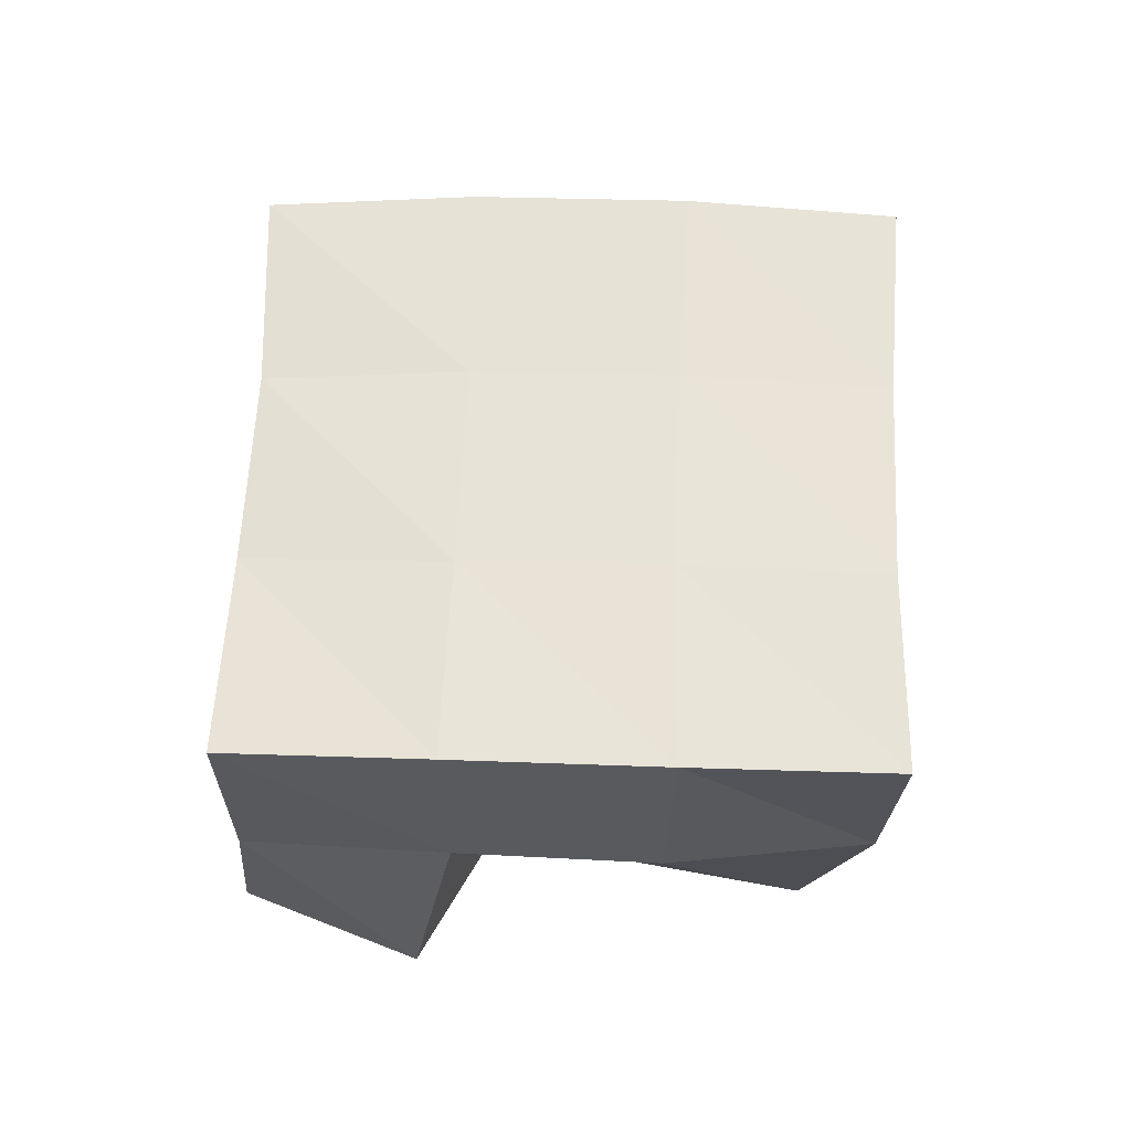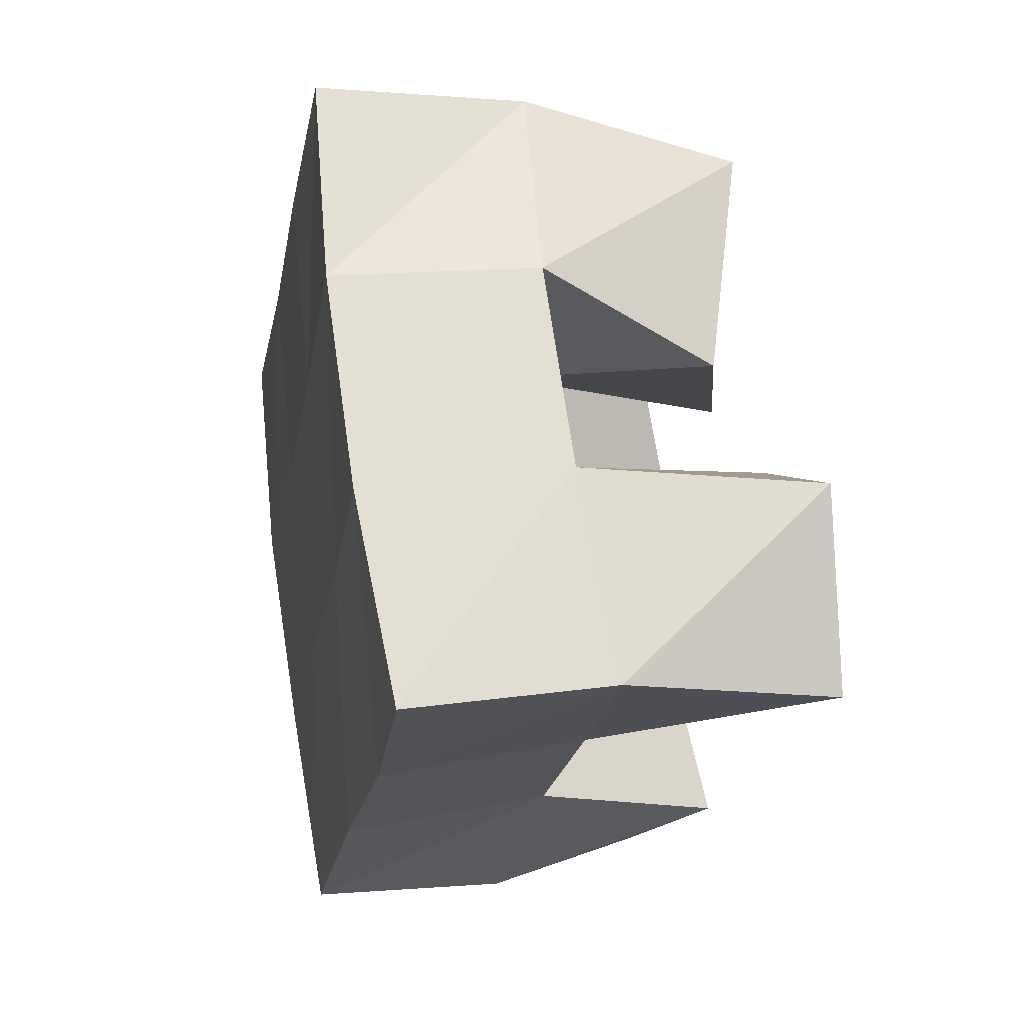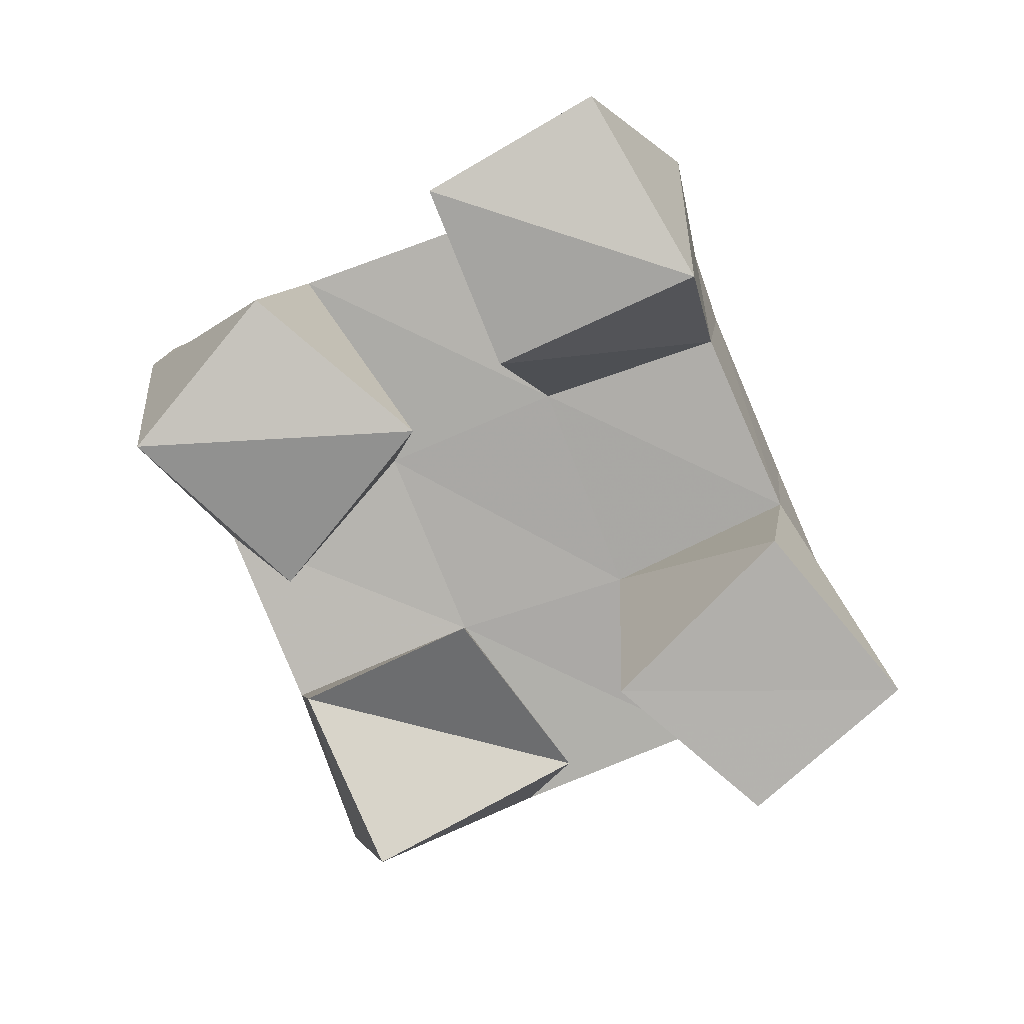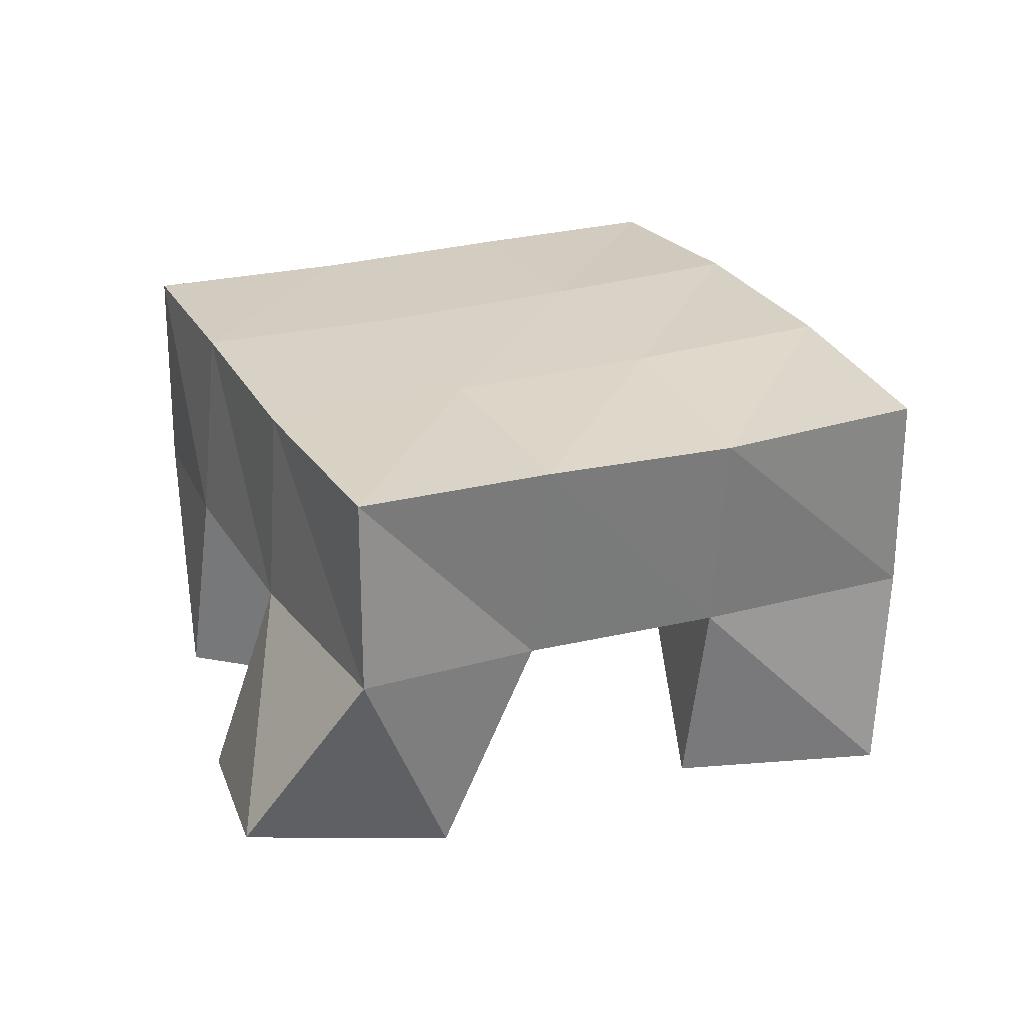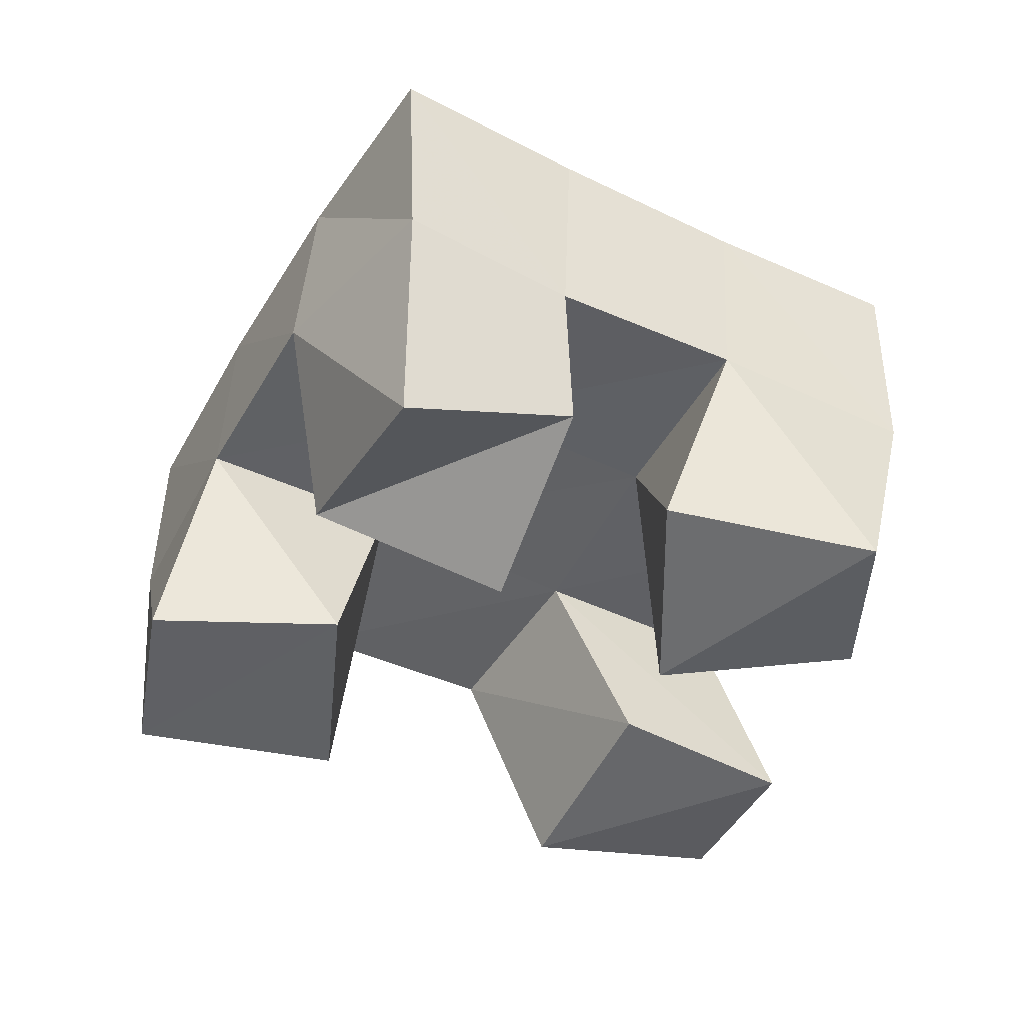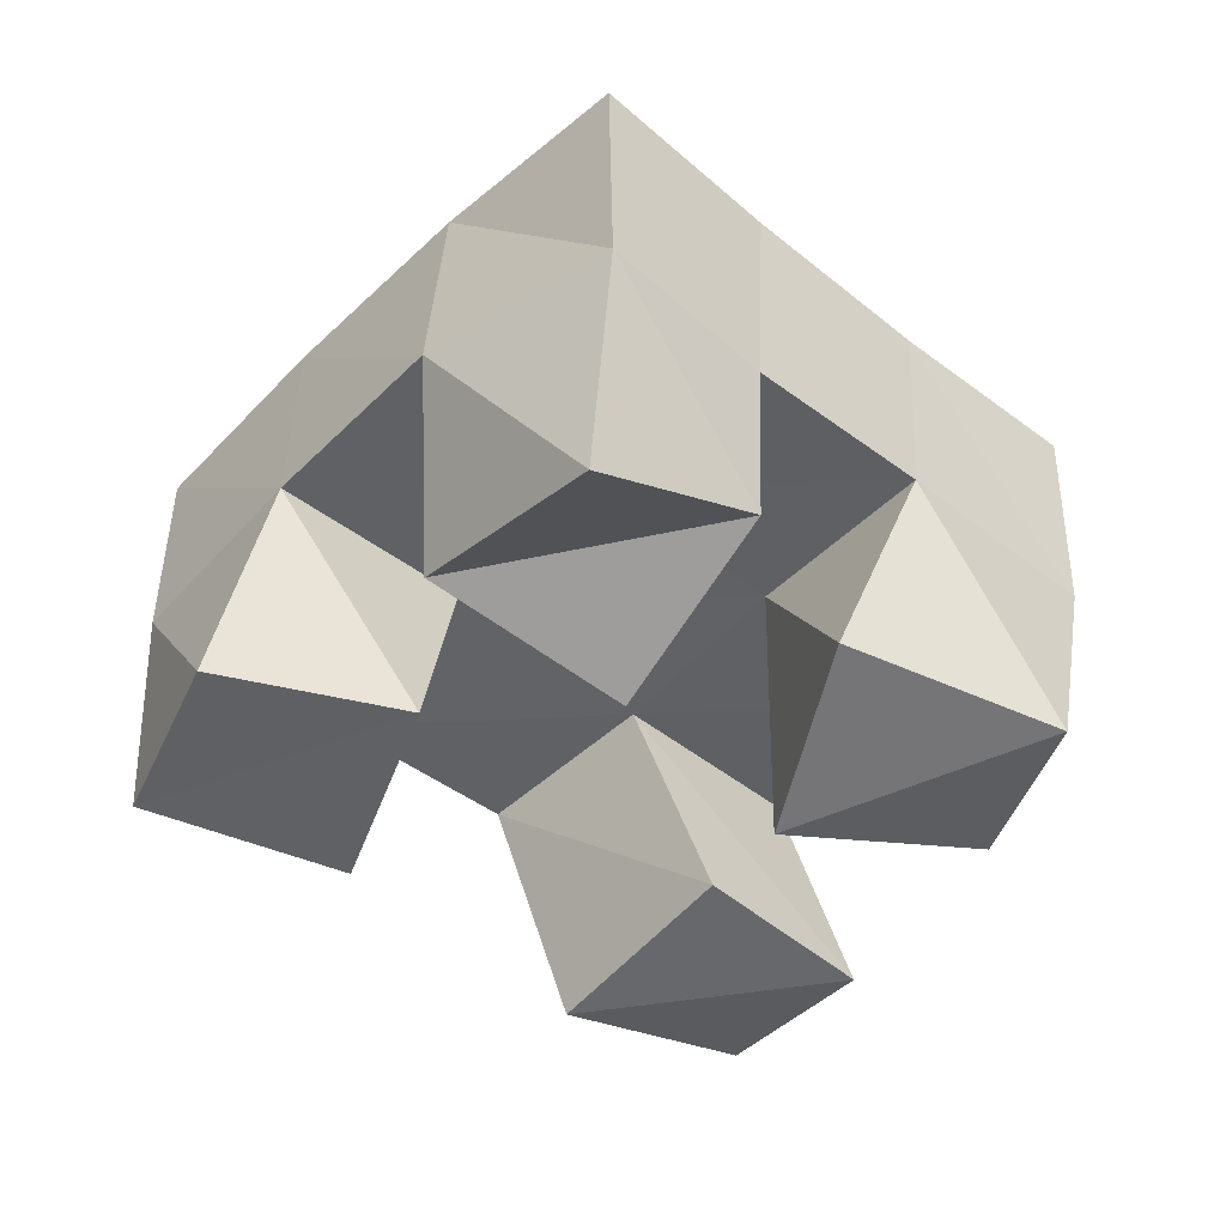
<metadata>
{"format":"obj","ext":"obj","renderer":"f3d","projection":"perspective","resolution":1024,"background":"white","views":[{"elev":62.0,"azim":-49.8,"up":"+Y"},{"elev":14.4,"azim":-102.4,"up":"+Z"},{"elev":-78.8,"azim":149.7,"up":"+Y"},{"elev":26.1,"azim":-165.8,"up":"+Y"},{"elev":-45.5,"azim":8.4,"up":"+Y"},{"elev":-46.0,"azim":-5.1,"up":"+Y"}]}
</metadata>
<code>
v 1.901 0.1094 0.6502
v 1.87 0.1544 0.6532
v 1.923 0.1033 0.6902
v 1.907 0.1545 0.6928
v 1.857 0.1 0.6751
v 1.838 0.1491 0.6897
v 1.887 0.1056 0.7188
v 1.868 0.1521 0.7251
v 1.861 0.1 0.7813
v 1.855 0.1555 0.7937
v 1.885 0.1168 0.8225
v 1.885 0.1509 0.8325
v 1.817 0.1133 0.8021
v 1.814 0.1555 0.8272
v 1.848 0.1 0.8462
v 1.851 0.1513 0.8615
v 1.804 0.1 0.722
v 1.798 0.1485 0.7184
v 1.818 0.1 0.7754
v 1.825 0.1532 0.7595
v 1.756 0.101 0.7393
v 1.755 0.1513 0.7463
v 1.771 0.1 0.7839
v 1.784 0.1547 0.7875
v 1.948 0.1063 0.7358
v 1.94 0.1567 0.7319
v 1.955 0.1 0.782
v 1.965 0.1527 0.7721
v 1.897 0.1 0.7437
v 1.895 0.1561 0.7626
v 1.905 0.1089 0.7952
v 1.923 0.1538 0.8032
v 1.87 0.2016 0.6544
v 1.904 0.2032 0.6923
v 1.833 0.1995 0.6865
v 1.865 0.2026 0.7242
v 1.794 0.198 0.715
v 1.824 0.2027 0.7552
v 1.755 0.2003 0.7444
v 1.785 0.2041 0.7851
v 1.936 0.2046 0.7334
v 1.896 0.2037 0.7634
v 1.855 0.2042 0.7946
v 1.817 0.2046 0.8265
v 1.966 0.2029 0.7748
v 1.926 0.2024 0.8038
v 1.887 0.2027 0.8339
v 1.85 0.2016 0.8657
f 1 2 4
f 3 1 4
f 2 6 8
f 4 2 8
f 6 5 7
f 8 6 7
f 5 1 3
f 7 5 3
f 8 7 3
f 4 8 3
f 2 1 5
f 6 2 5
f 9 10 12
f 11 9 12
f 10 14 16
f 12 10 16
f 14 13 15
f 16 14 15
f 13 9 11
f 15 13 11
f 16 15 11
f 12 16 11
f 10 9 13
f 14 10 13
f 17 18 20
f 19 17 20
f 18 22 24
f 20 18 24
f 22 21 23
f 24 22 23
f 21 17 19
f 23 21 19
f 24 23 19
f 20 24 19
f 18 17 21
f 22 18 21
f 25 26 28
f 27 25 28
f 26 30 32
f 28 26 32
f 30 29 31
f 32 30 31
f 29 25 27
f 31 29 27
f 32 31 27
f 28 32 27
f 26 25 29
f 30 26 29
f 2 33 34
f 4 2 34
f 33 35 36
f 34 33 36
f 35 6 8
f 36 35 8
f 6 2 4
f 8 6 4
f 36 8 4
f 34 36 4
f 33 2 6
f 35 33 6
f 6 35 36
f 8 6 36
f 35 37 38
f 36 35 38
f 37 18 20
f 38 37 20
f 18 6 8
f 20 18 8
f 38 20 8
f 36 38 8
f 35 6 18
f 37 35 18
f 18 37 38
f 20 18 38
f 37 39 40
f 38 37 40
f 39 22 24
f 40 39 24
f 22 18 20
f 24 22 20
f 40 24 20
f 38 40 20
f 37 18 22
f 39 37 22
f 4 34 41
f 26 4 41
f 34 36 42
f 41 34 42
f 36 8 30
f 42 36 30
f 8 4 26
f 30 8 26
f 42 30 26
f 41 42 26
f 34 4 8
f 36 34 8
f 8 36 42
f 30 8 42
f 36 38 43
f 42 36 43
f 38 20 10
f 43 38 10
f 20 8 30
f 10 20 30
f 43 10 30
f 42 43 30
f 36 8 20
f 38 36 20
f 20 38 43
f 10 20 43
f 38 40 44
f 43 38 44
f 40 24 14
f 44 40 14
f 24 20 10
f 14 24 10
f 44 14 10
f 43 44 10
f 38 20 24
f 40 38 24
f 26 41 45
f 28 26 45
f 41 42 46
f 45 41 46
f 42 30 32
f 46 42 32
f 30 26 28
f 32 30 28
f 46 32 28
f 45 46 28
f 41 26 30
f 42 41 30
f 30 42 46
f 32 30 46
f 42 43 47
f 46 42 47
f 43 10 12
f 47 43 12
f 10 30 32
f 12 10 32
f 47 12 32
f 46 47 32
f 42 30 10
f 43 42 10
f 10 43 47
f 12 10 47
f 43 44 48
f 47 43 48
f 44 14 16
f 48 44 16
f 14 10 12
f 16 14 12
f 48 16 12
f 47 48 12
f 43 10 14
f 44 43 14

</code>
